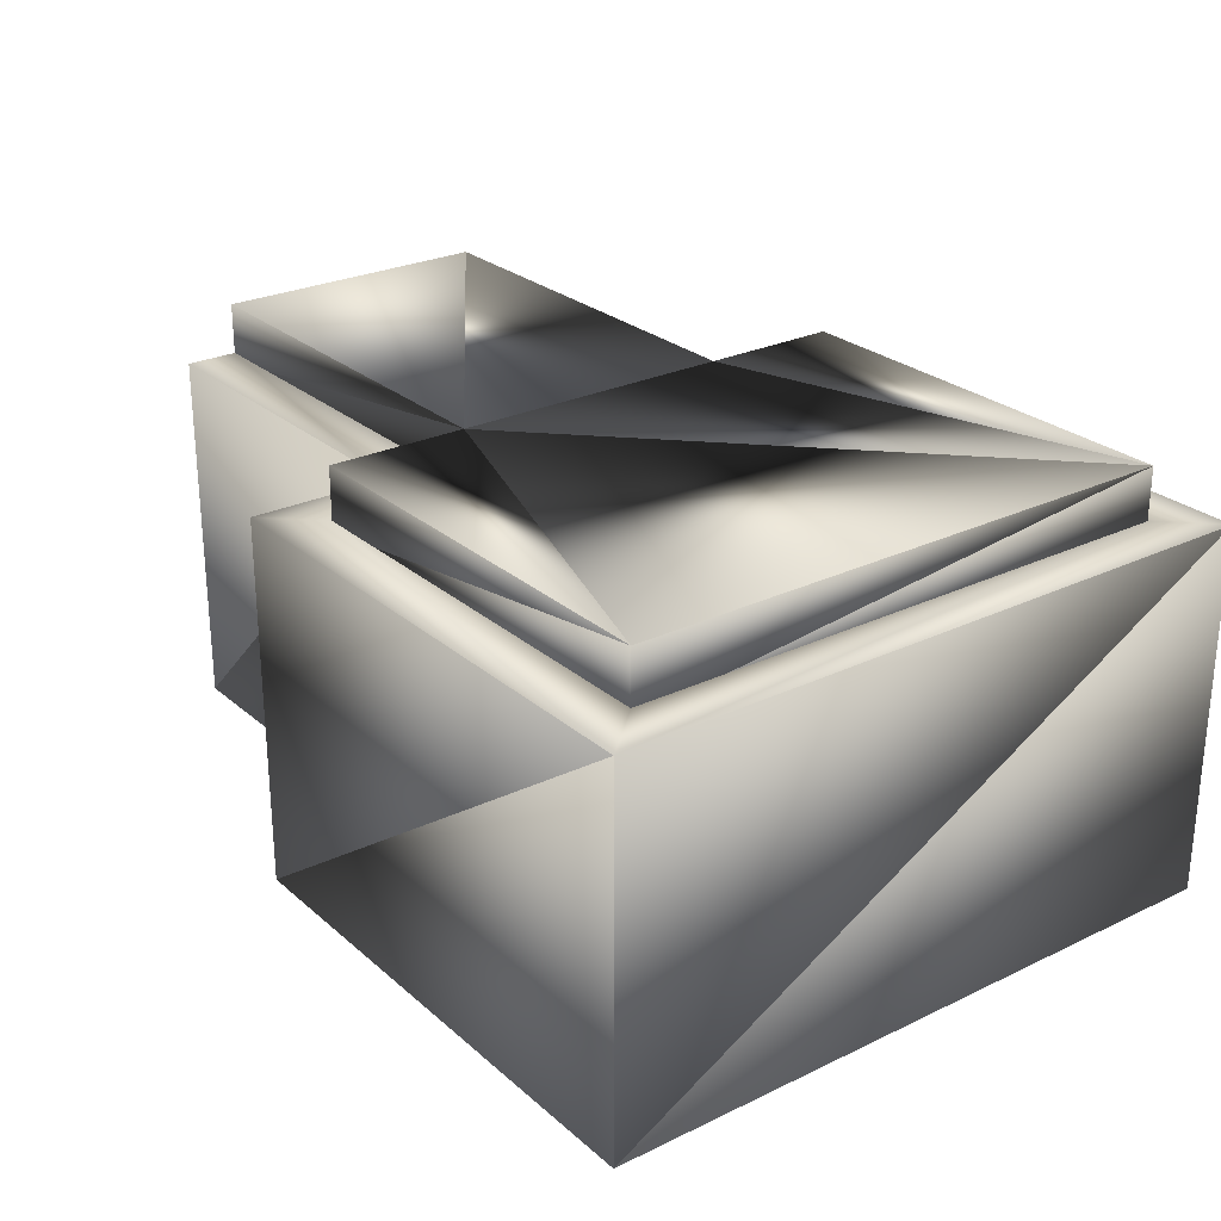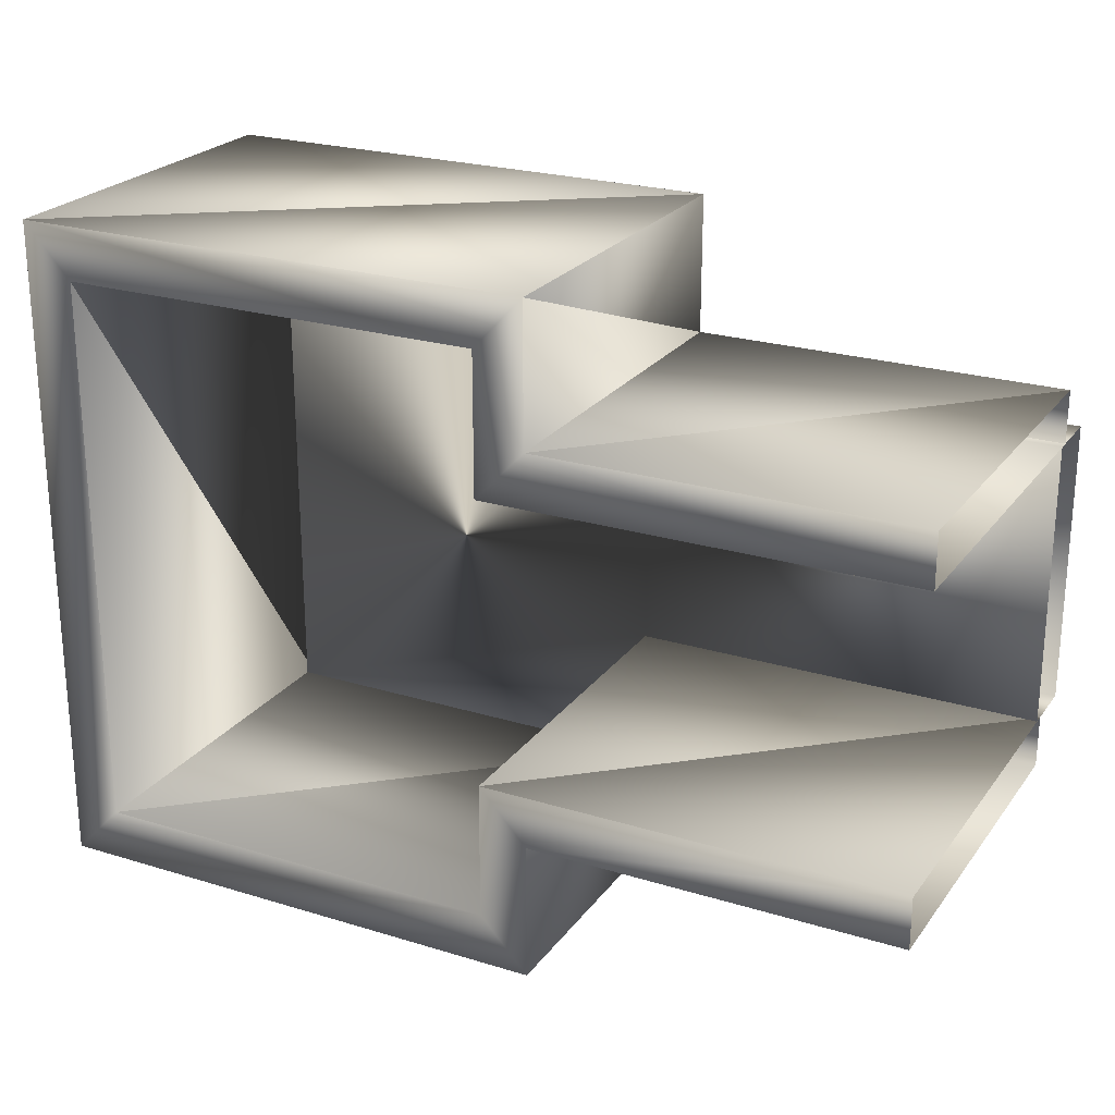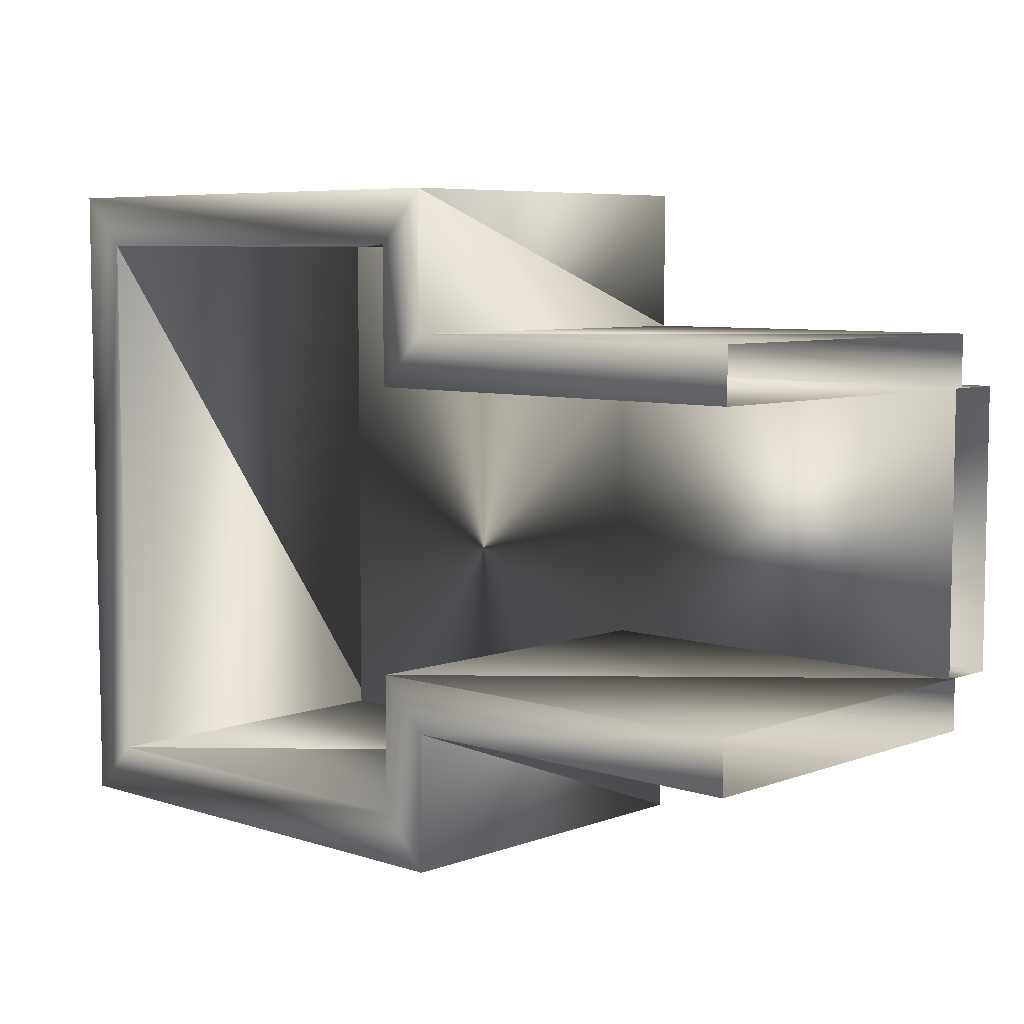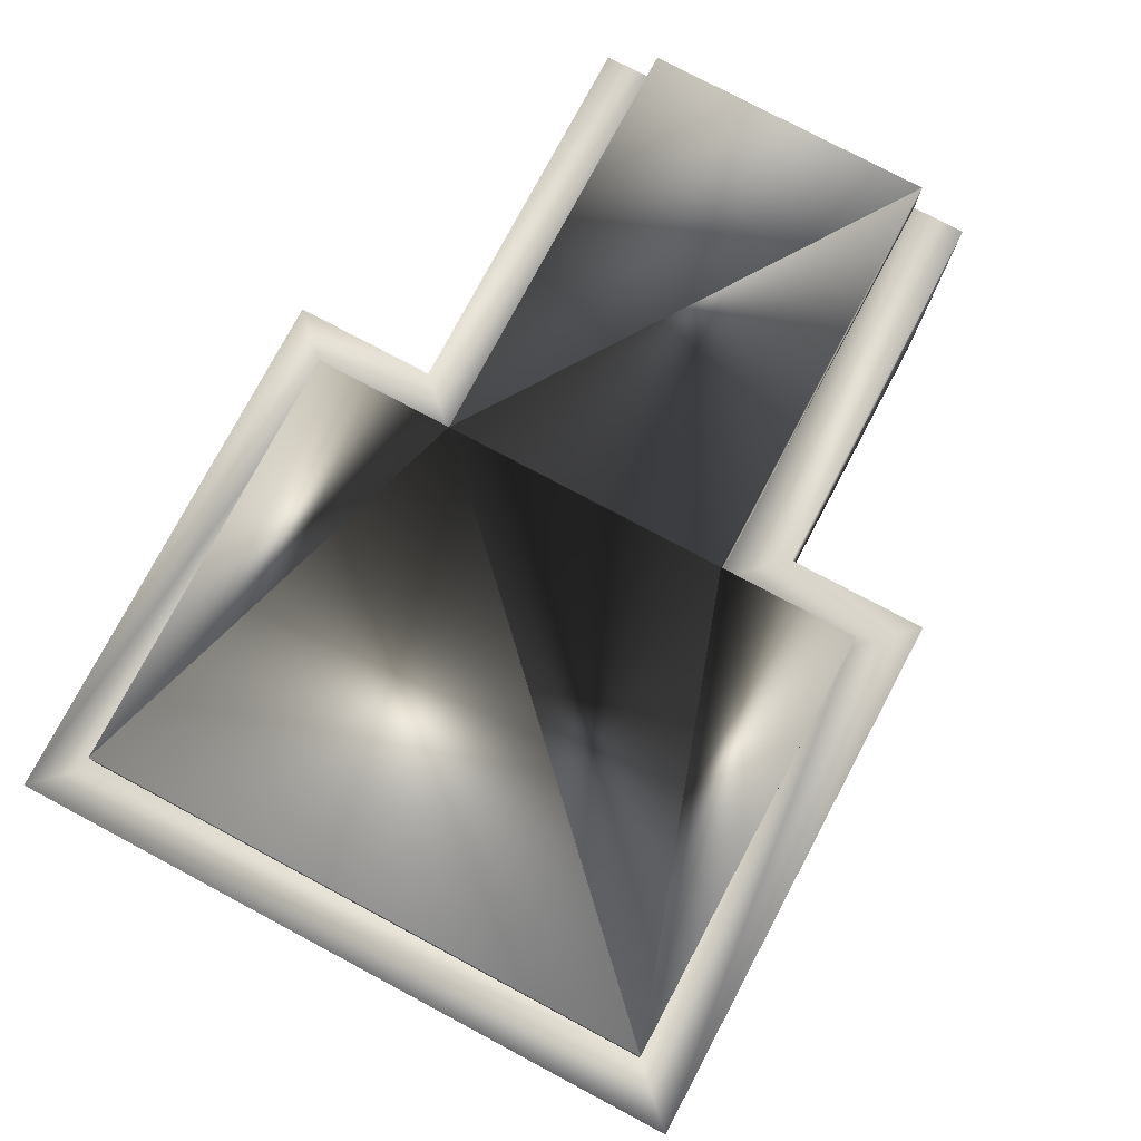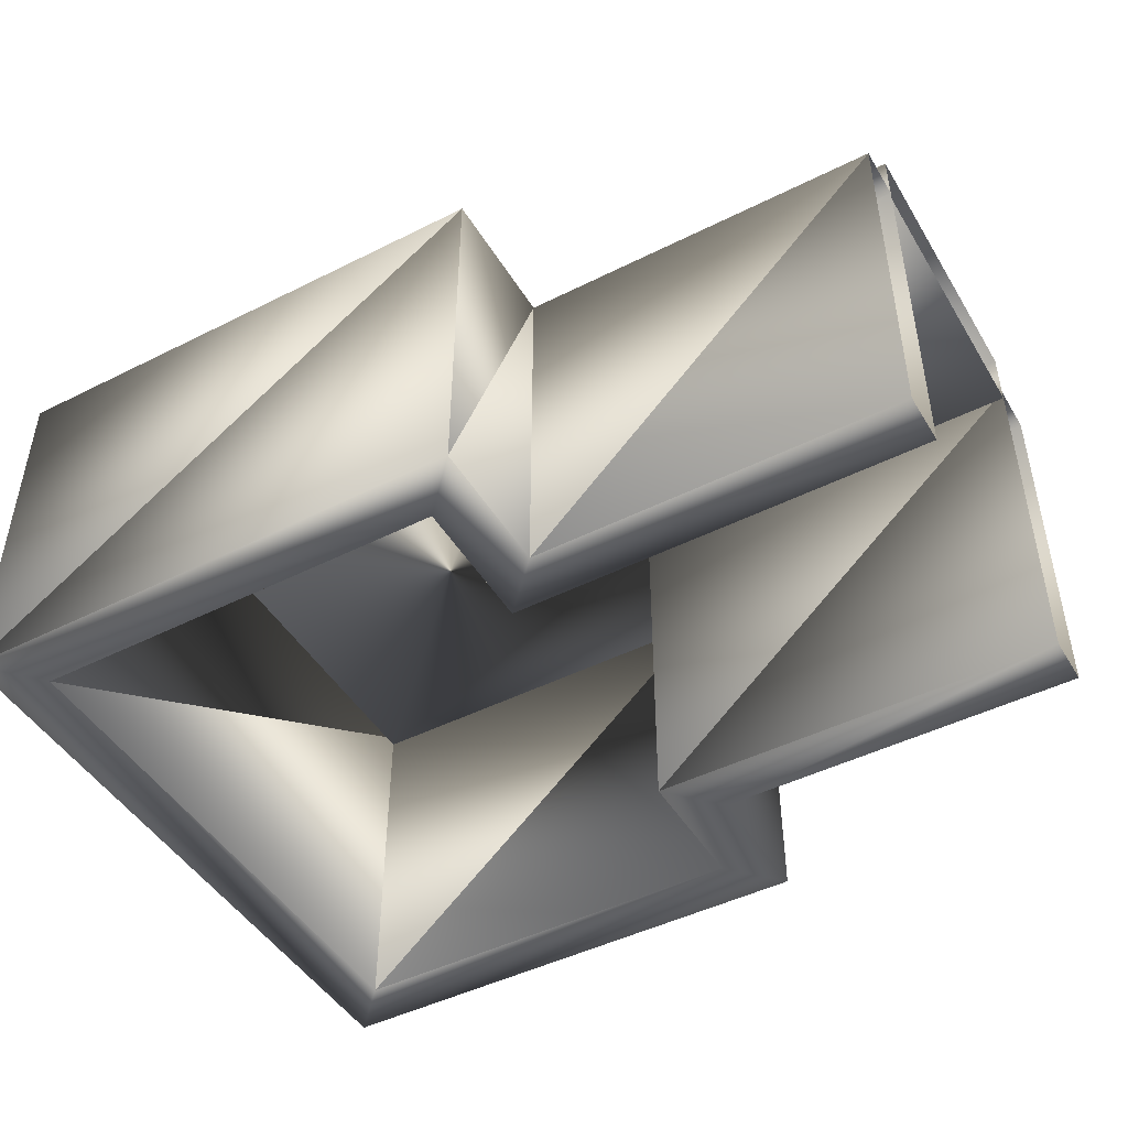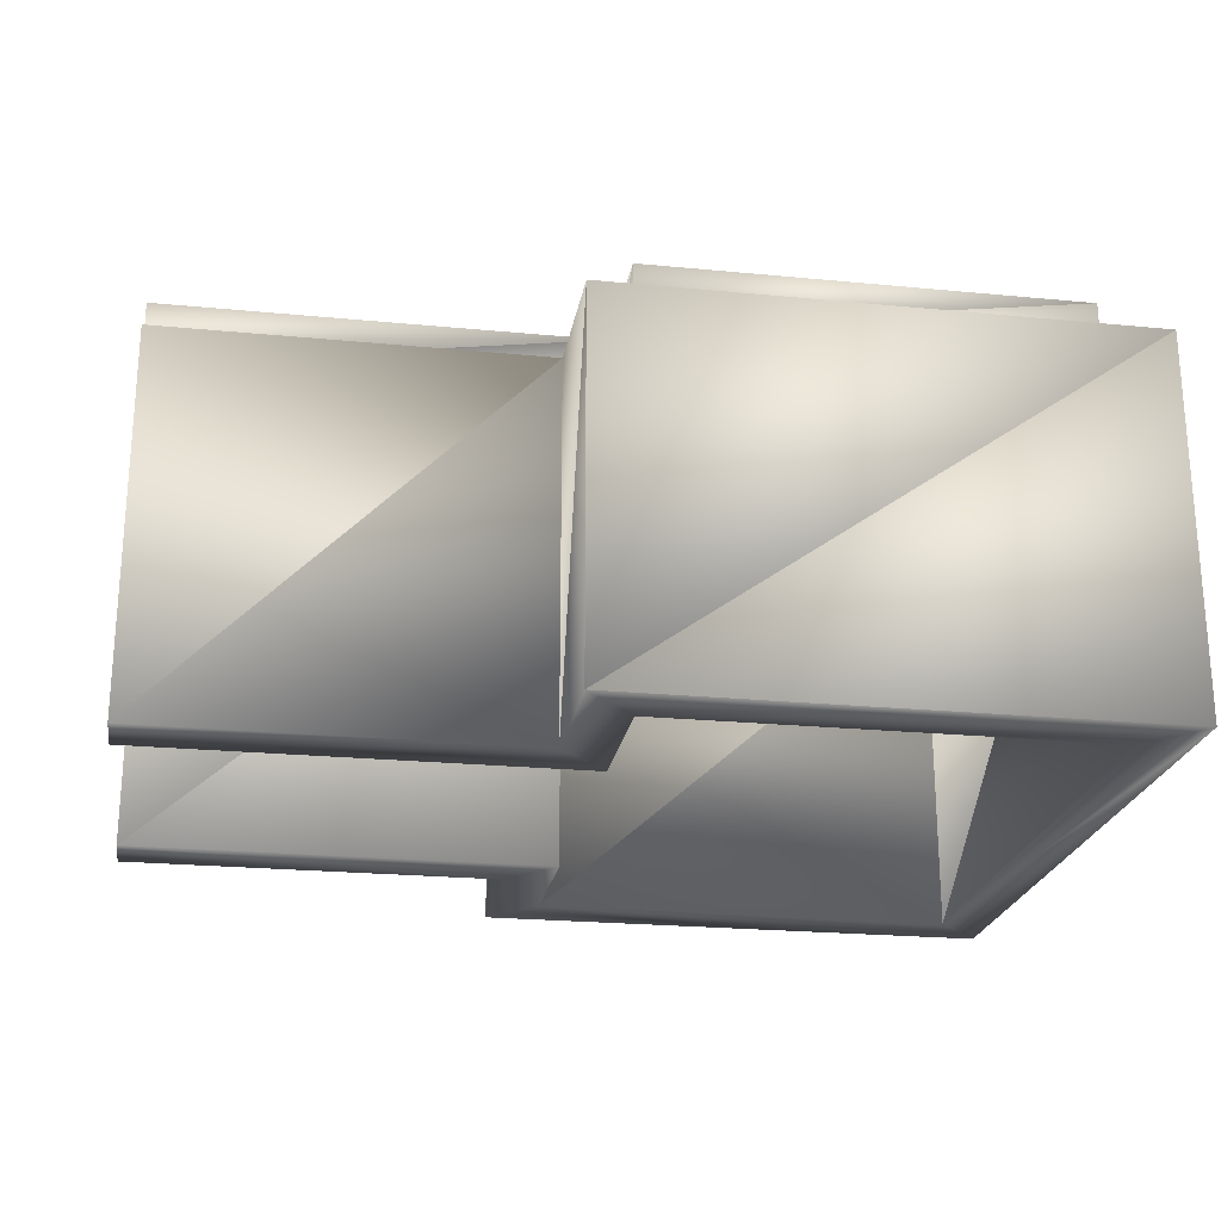
<metadata>
{"format":"obj","ext":"obj","renderer":"f3d","projection":"perspective","resolution":1024,"background":"white","views":[{"elev":26.2,"azim":53.0,"up":"+Z"},{"elev":23.7,"azim":-152.8,"up":"+Y"},{"elev":6.6,"azim":-136.8,"up":"+Y"},{"elev":77.6,"azim":118.0,"up":"+Z"},{"elev":-46.6,"azim":-150.3,"up":"+Z"},{"elev":-22.8,"azim":-9.4,"up":"+Z"}]}
</metadata>
<code>
o Rectangle004.005
v 0.1641 185.5 -43.32
v 0.1641 187.5 -43.32
v 3.188 187.5 -43.32
v 3.188 188.5 -43.32
v 6.243 188.5 -43.32
v 6.243 184.5 -43.32
v 3.188 184.5 -43.32
v 3.188 185.5 -43.32
v 3.188 185.5 -43.25
v 0.1641 185.5 -43.25
v 0.1641 185.1 -43.25
v 2.834 185.1 -43.25
v 6.243 184.5 -42.87
v 3.188 184.5 -42.87
v 3.188 185.5 -42.87
v 0.1641 185.5 -42.87
v 6.243 188.5 -42.87
v 3.188 188.5 -42.87
v 3.188 187.5 -42.87
v 0.1641 187.5 -42.87
v 2.834 184.1 -43.25
v 3.188 184.5 -43.25
v 6.595 184.1 -43.25
v 6.243 184.5 -43.25
v 3.188 187.5 -43.25
v 2.834 187.9 -43.25
v 0.1641 187.9 -43.25
v 0.1641 187.5 -43.25
v 3.188 188.5 -43.25
v 2.834 188.9 -43.25
v 6.243 188.5 -43.25
v 6.595 188.9 -43.25
v 2.834 185.1 -45.91
v 2.834 184.1 -45.91
v 6.595 184.1 -45.91
v 0.1641 185.1 -45.91
v 6.595 188.9 -45.91
v 2.834 188.9 -45.91
v 2.834 187.9 -45.91
v 0.1641 187.9 -45.91
v 0.1641 187.5 -45.91
v 3.188 187.5 -45.91
v 3.188 188.5 -45.91
v 6.243 188.5 -45.91
v 6.243 184.5 -45.91
v 3.188 184.5 -45.91
v 3.188 185.5 -45.91
v 0.1641 185.5 -45.91
f 13 7 6
f 14 8 7
f 15 1 8
f 17 6 5
f 18 5 4
f 19 4 3
f 20 3 2
f 33 21 12
f 34 23 21
f 36 12 11
f 35 32 23
f 37 30 32
f 38 26 30
f 39 27 26
f 41 25 28
f 42 29 25
f 43 31 29
f 44 24 31
f 45 22 24
f 46 9 22
f 47 10 9
f 17 19 15
f 13 14 7
f 14 15 8
f 15 16 1
f 17 13 6
f 18 17 5
f 19 18 4
f 20 19 3
f 33 34 21
f 34 35 23
f 36 33 12
f 35 37 32
f 37 38 30
f 38 39 26
f 39 40 27
f 41 42 25
f 42 43 29
f 43 44 31
f 44 45 24
f 45 46 22
f 46 47 9
f 47 48 10
f 14 13 15
f 17 18 19
f 19 20 15
f 15 13 17
f 20 16 15
f 3 6 8
f 10 12 9
f 12 22 9
f 22 23 24
f 26 28 25
f 29 26 25
f 32 29 31
f 23 31 24
f 35 44 37
f 33 46 34
f 39 41 40
f 8 1 2
f 3 4 5
f 8 2 3
f 6 7 8
f 3 5 6
f 10 11 12
f 12 21 22
f 22 21 23
f 26 27 28
f 29 30 26
f 32 30 29
f 23 32 31
f 35 45 44
f 33 47 46
f 39 42 41
f 35 46 45
f 33 48 47
f 39 43 42
f 35 34 46
f 33 36 48
f 39 38 43
f 37 43 38
f 37 44 43

</code>
